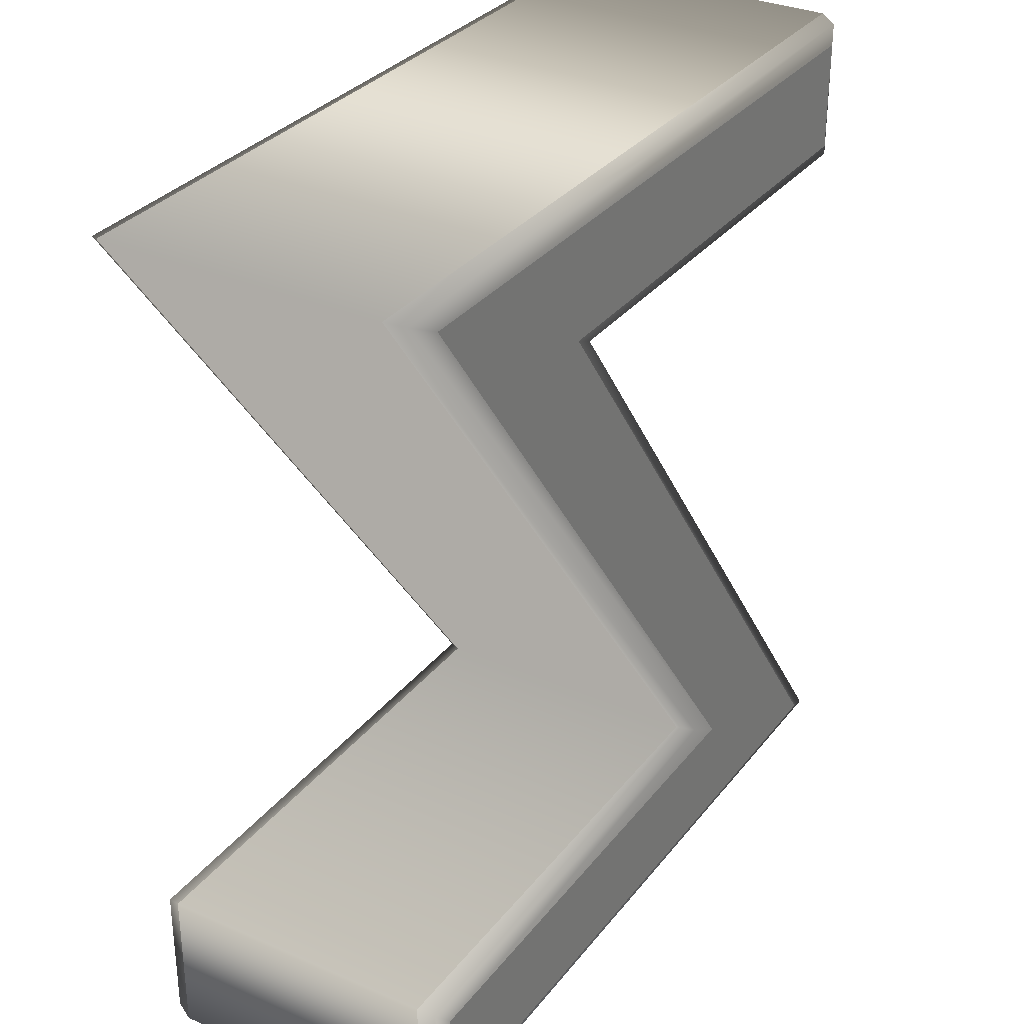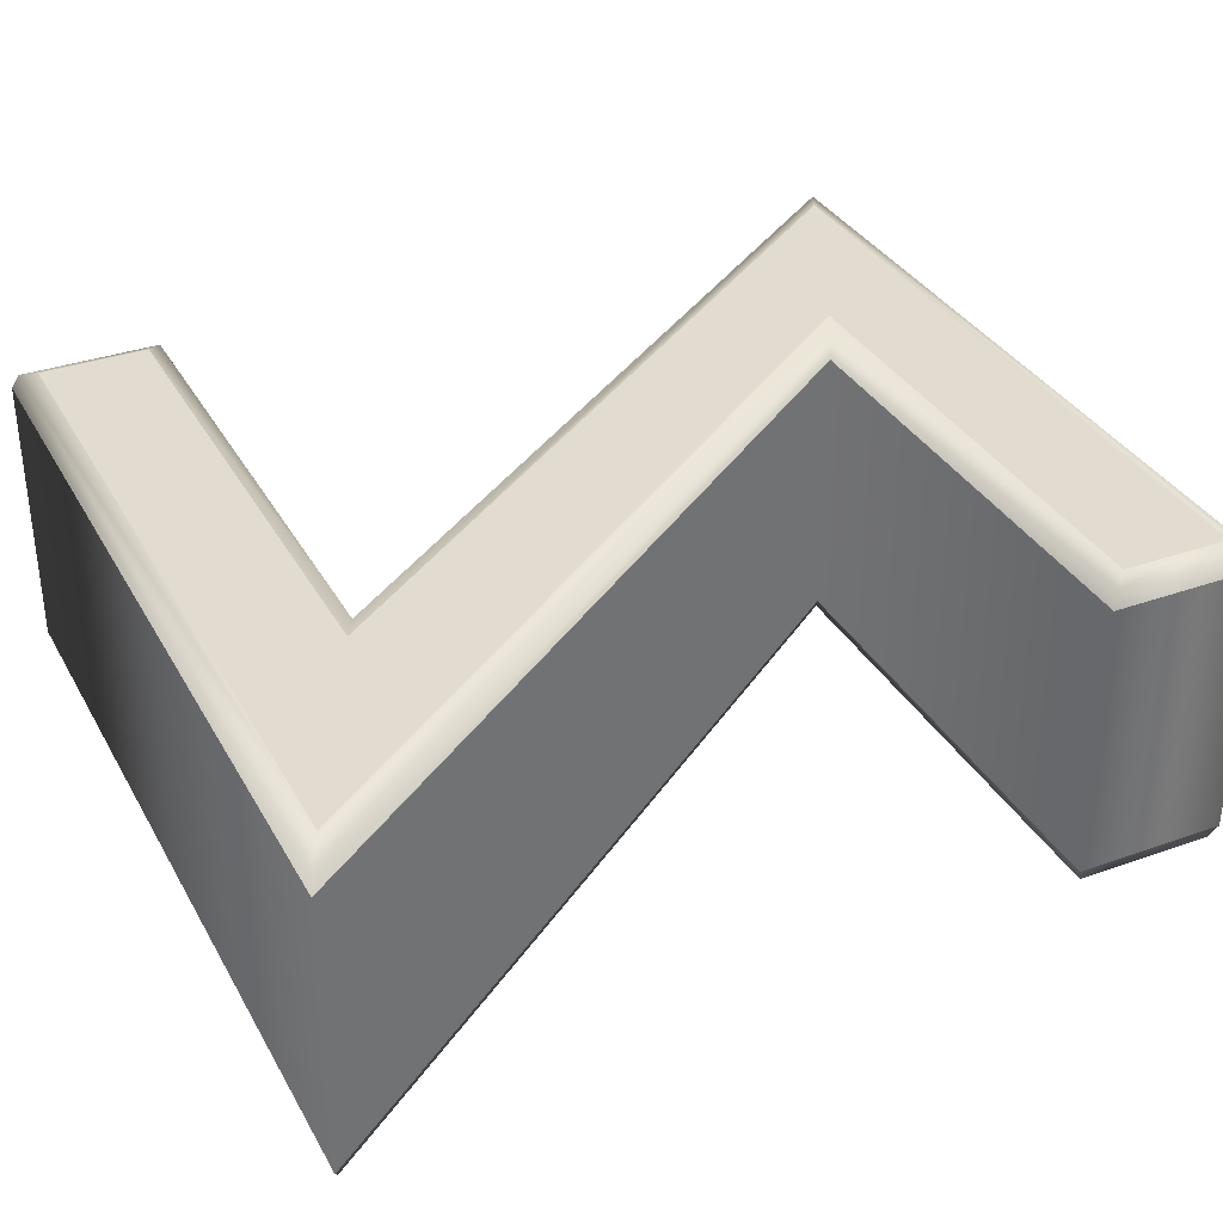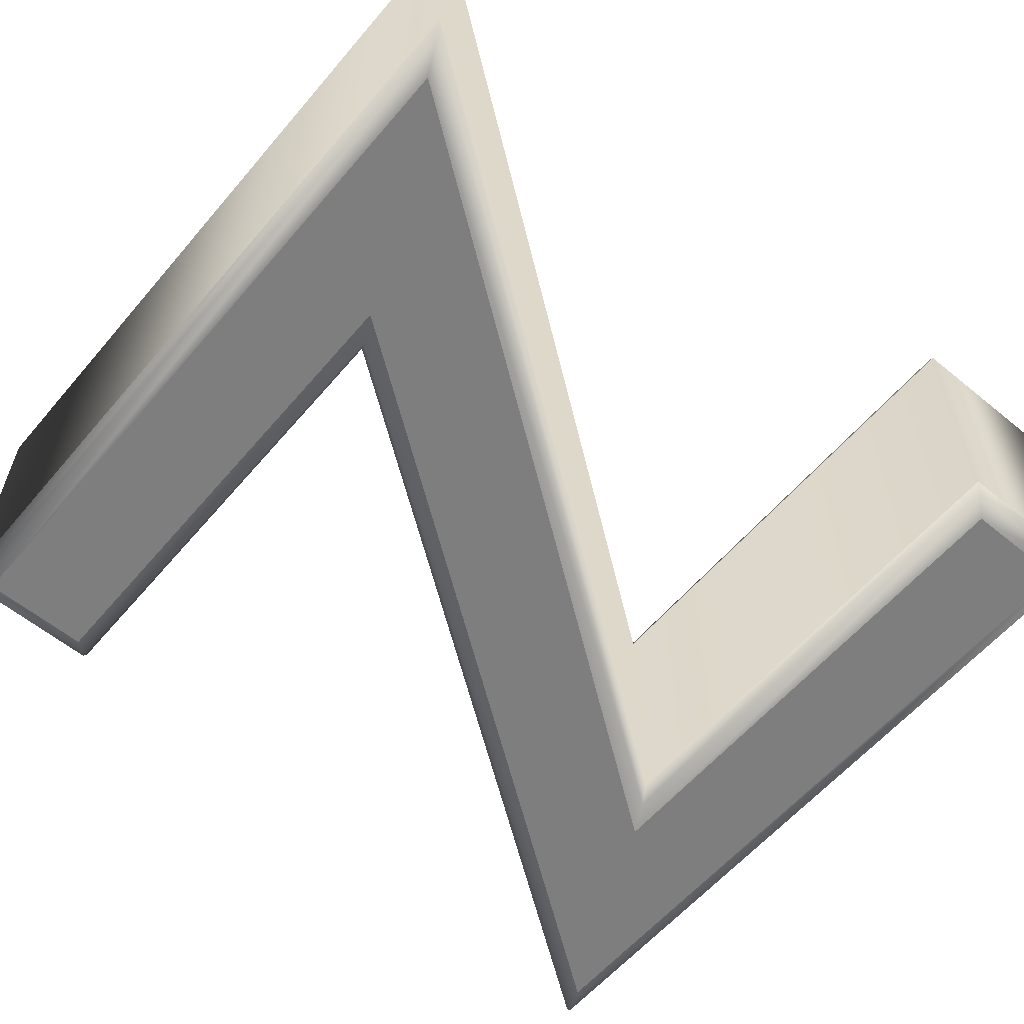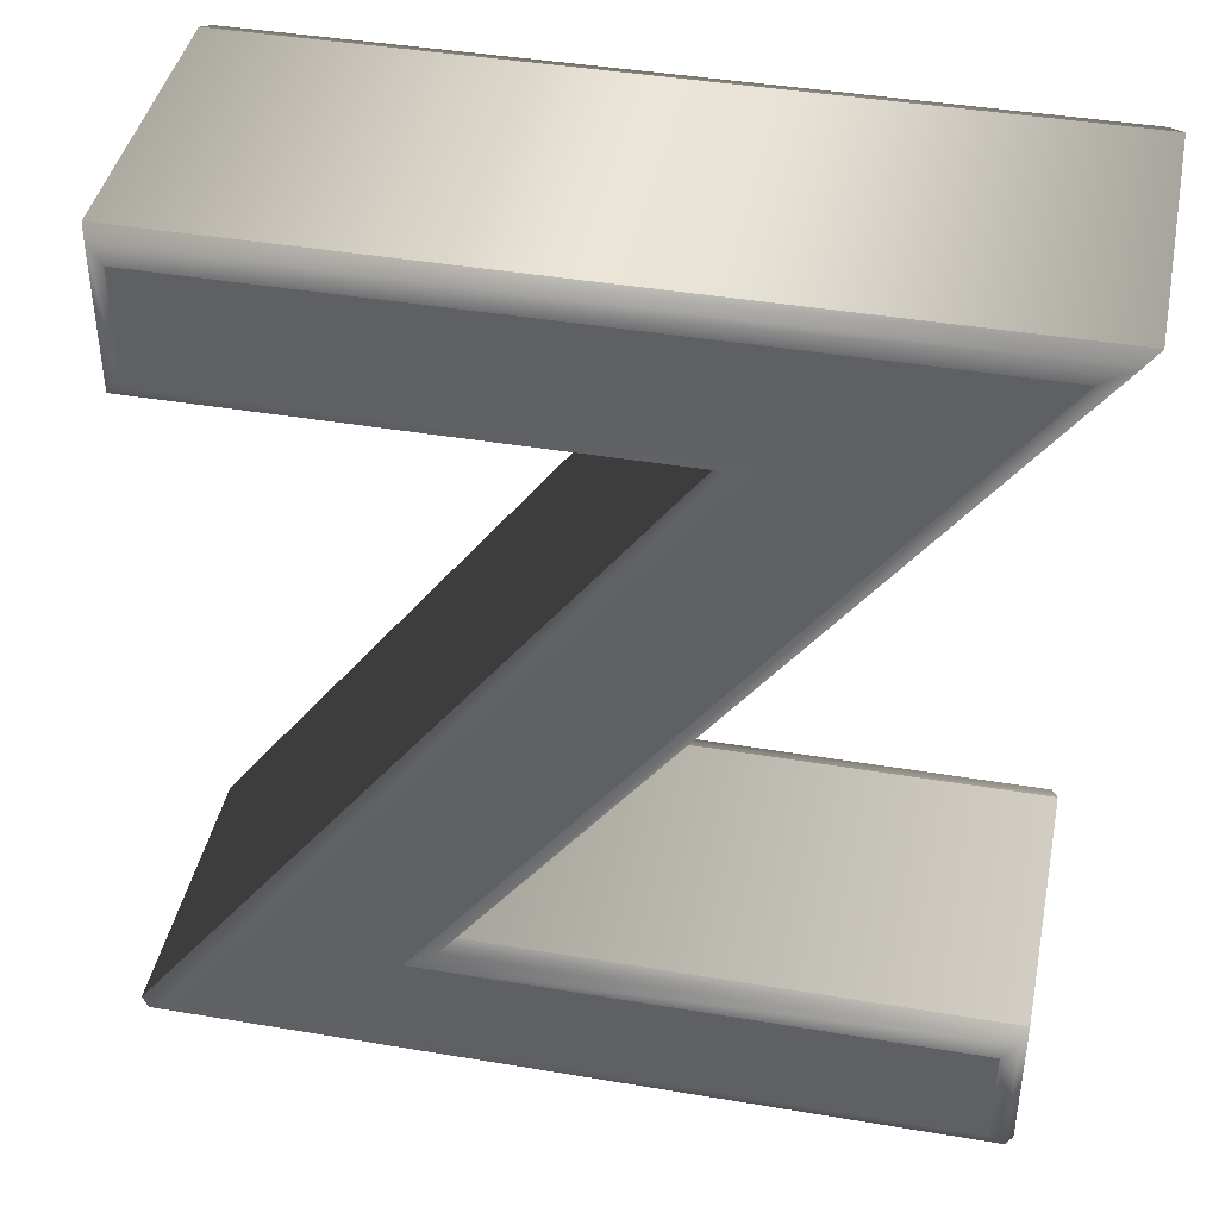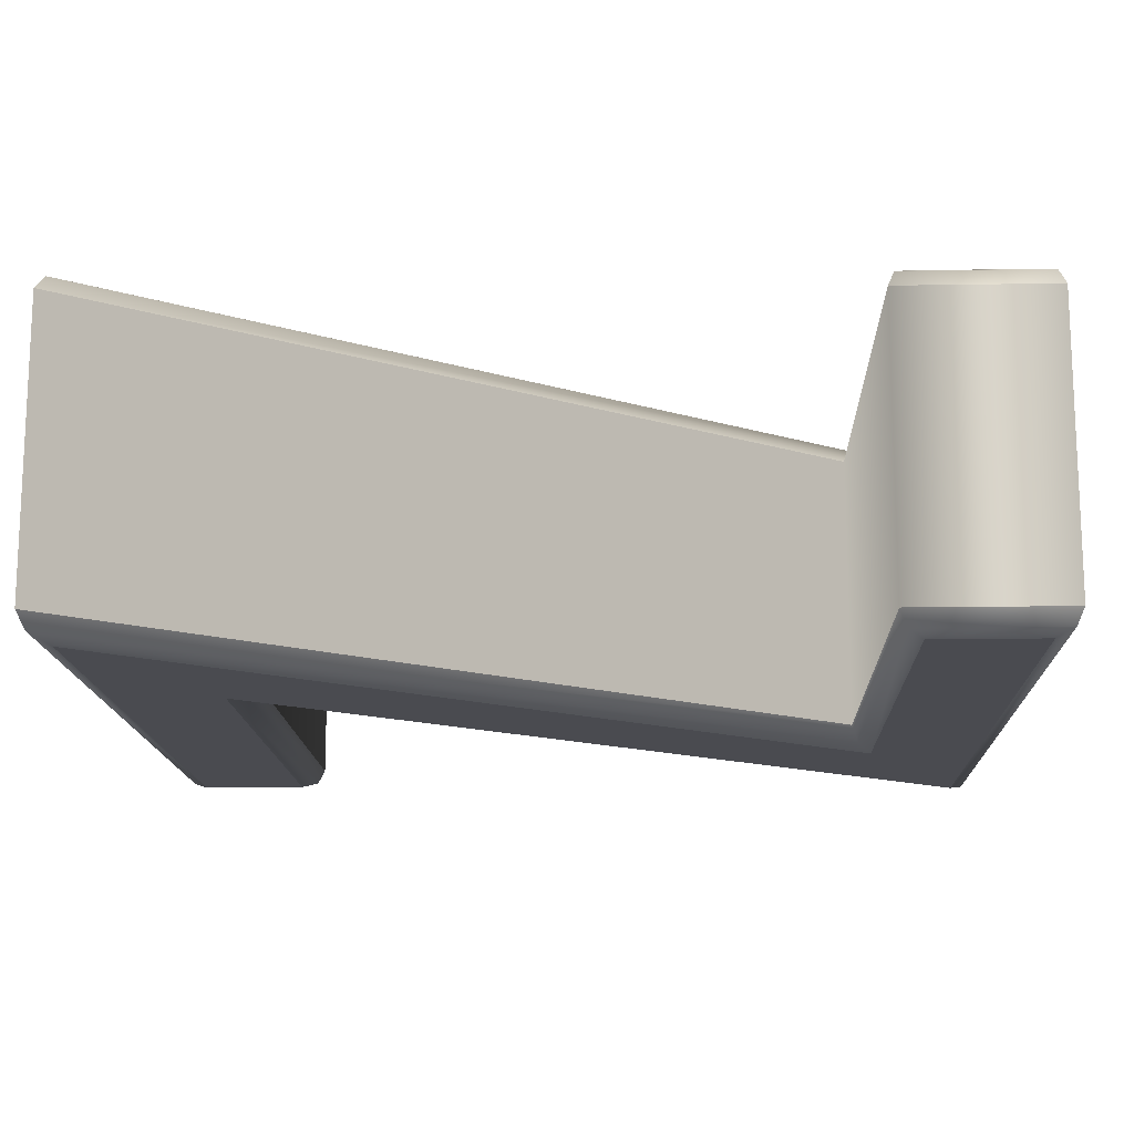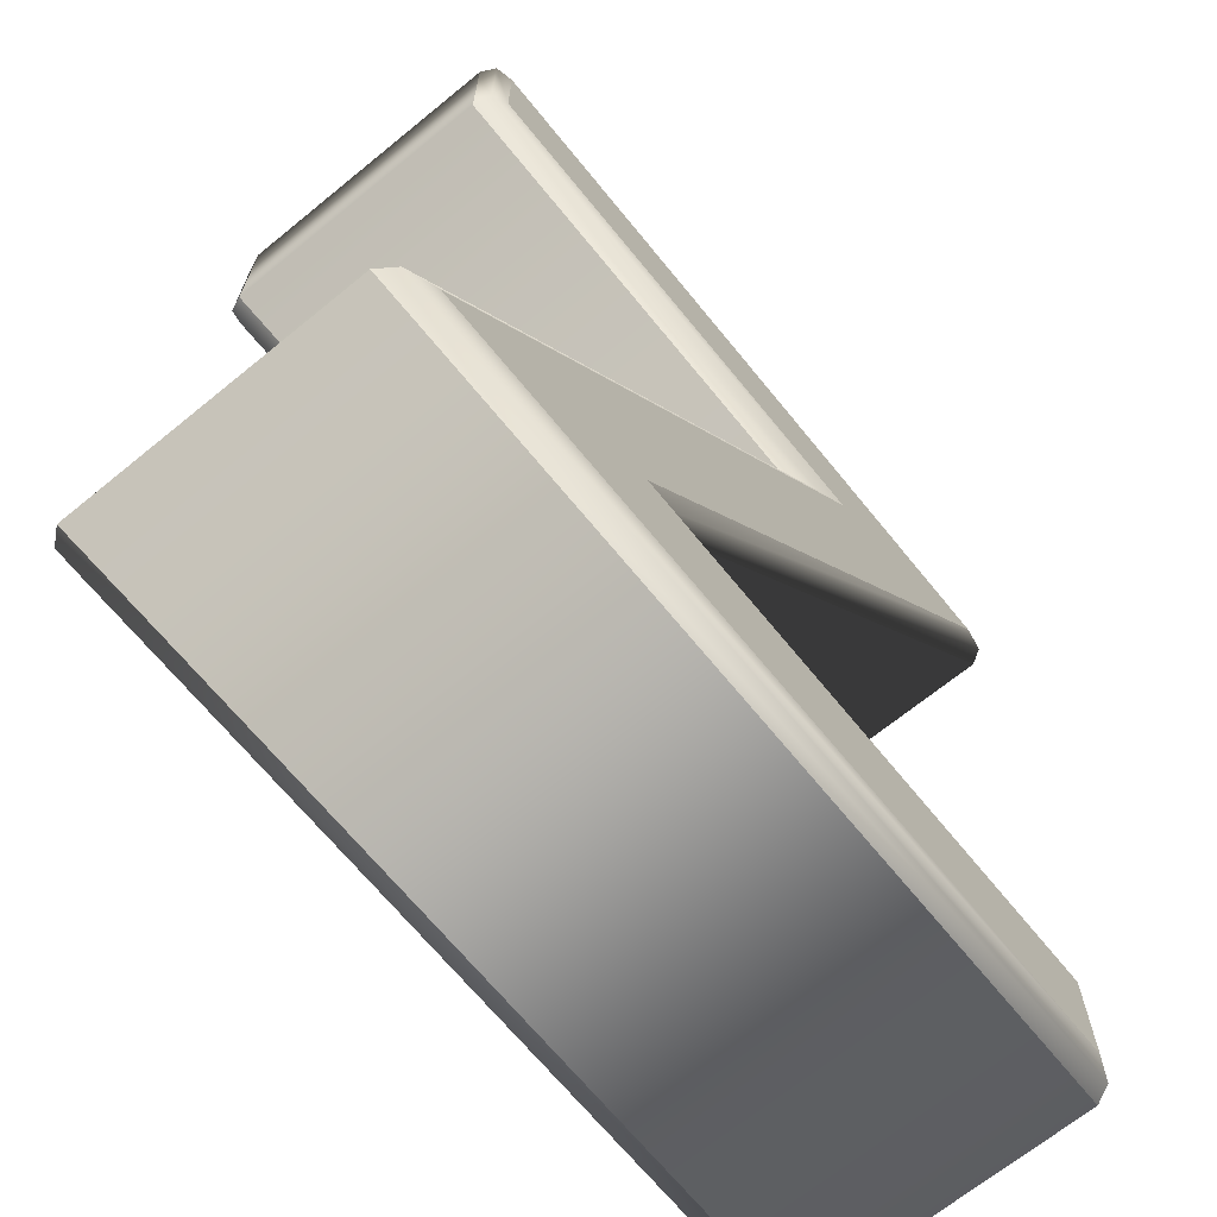
<metadata>
{"format":"obj","ext":"obj","renderer":"f3d","projection":"perspective","resolution":1024,"background":"white","views":[{"elev":31.9,"azim":-58.5,"up":"+Y"},{"elev":34.4,"azim":64.4,"up":"+Z"},{"elev":-59.4,"azim":-130.1,"up":"+Z"},{"elev":41.8,"azim":-168.5,"up":"+Y"},{"elev":-14.6,"azim":-87.9,"up":"+Z"},{"elev":-68.3,"azim":129.2,"up":"+Y"}]}
</metadata>
<code>
o Text_Aasdf
v 0.28 0.682 -0.133
v -0.308 0.682 -0.133
v 0.126 0.088 -0.133
v -0.308 0.088 -0.133
v -0.308 -0 -0.133
v 0.307 -0 -0.133
v -0.127 0.594 -0.133
v 0.28 0.594 -0.133
v 0.28 0.682 0.133
v -0.308 0.682 0.133
v 0.126 0.088 0.133
v -0.308 0.088 0.133
v -0.308 0 0.133
v 0.307 0 0.133
v -0.127 0.594 0.133
v 0.28 0.594 0.133
v 0.28 0.682 0.133
v 0.2927 0.6947 0.1277
v 0.298 0.7 0.115
v -0.308 0.682 0.133
v -0.3331 0.6947 0.1277
v -0.3434 0.7 0.115
v 0.126 0.088 0.133
v 0.1009 0.1007 0.1277
v 0.09056 0.106 0.115
v -0.308 0.088 0.133
v -0.3207 0.1007 0.1277
v -0.326 0.106 0.115
v -0.308 0 0.133
v -0.3207 -0.01273 0.1277
v -0.326 -0.018 0.115
v 0.307 0 0.133
v 0.3321 -0.01273 0.1277
v 0.3424 -0.018 0.115
v -0.127 0.594 0.133
v -0.1019 0.5813 0.1277
v -0.09156 0.576 0.115
v 0.28 0.594 0.133
v 0.2927 0.5813 0.1277
v 0.298 0.576 0.115
v 0.298 0.7 0.115
v 0.298 0.7 -0.115
v -0.3434 0.7 0.115
v -0.3434 0.7 -0.115
v 0.09056 0.106 0.115
v 0.09056 0.106 -0.115
v -0.326 0.106 0.115
v -0.326 0.106 -0.115
v -0.326 -0.018 0.115
v -0.326 -0.018 -0.115
v 0.3424 -0.018 0.115
v 0.3424 -0.018 -0.115
v -0.09156 0.576 0.115
v -0.09156 0.576 -0.115
v 0.298 0.576 0.115
v 0.298 0.576 -0.115
v 0.298 0.7 -0.115
v 0.2927 0.6947 -0.1277
v 0.28 0.682 -0.133
v -0.3434 0.7 -0.115
v -0.3331 0.6947 -0.1277
v -0.308 0.682 -0.133
v 0.09056 0.106 -0.115
v 0.1009 0.1007 -0.1277
v 0.126 0.088 -0.133
v -0.326 0.106 -0.115
v -0.3207 0.1007 -0.1277
v -0.308 0.088 -0.133
v -0.326 -0.018 -0.115
v -0.3207 -0.01273 -0.1277
v -0.308 -0 -0.133
v 0.3424 -0.018 -0.115
v 0.3321 -0.01273 -0.1277
v 0.307 -0 -0.133
v -0.09156 0.576 -0.115
v -0.1019 0.5813 -0.1277
v -0.127 0.594 -0.133
v 0.298 0.576 -0.115
v 0.2927 0.5813 -0.1277
v 0.28 0.594 -0.133
f 8 2 1
f 8 7 2
f 7 3 2
f 6 3 7
f 6 4 3
f 6 5 4
f 10 16 9
f 15 16 10
f 11 15 10
f 11 14 15
f 12 14 11
f 13 14 12
f 18 21 20 17
f 19 22 21 18
f 21 24 23 20
f 22 25 24 21
f 24 27 26 23
f 25 28 27 24
f 27 30 29 26
f 28 31 30 27
f 30 33 32 29
f 31 34 33 30
f 33 36 35 32
f 34 37 36 33
f 36 39 38 35
f 37 40 39 36
f 39 18 17 38
f 40 19 18 39
f 42 44 43 41
f 44 46 45 43
f 46 48 47 45
f 48 50 49 47
f 50 52 51 49
f 52 54 53 51
f 54 56 55 53
f 56 42 41 55
f 58 61 60 57
f 59 62 61 58
f 61 64 63 60
f 62 65 64 61
f 64 67 66 63
f 65 68 67 64
f 67 70 69 66
f 68 71 70 67
f 70 73 72 69
f 71 74 73 70
f 73 76 75 72
f 74 77 76 73
f 76 79 78 75
f 77 80 79 76
f 79 58 57 78
f 80 59 58 79

</code>
